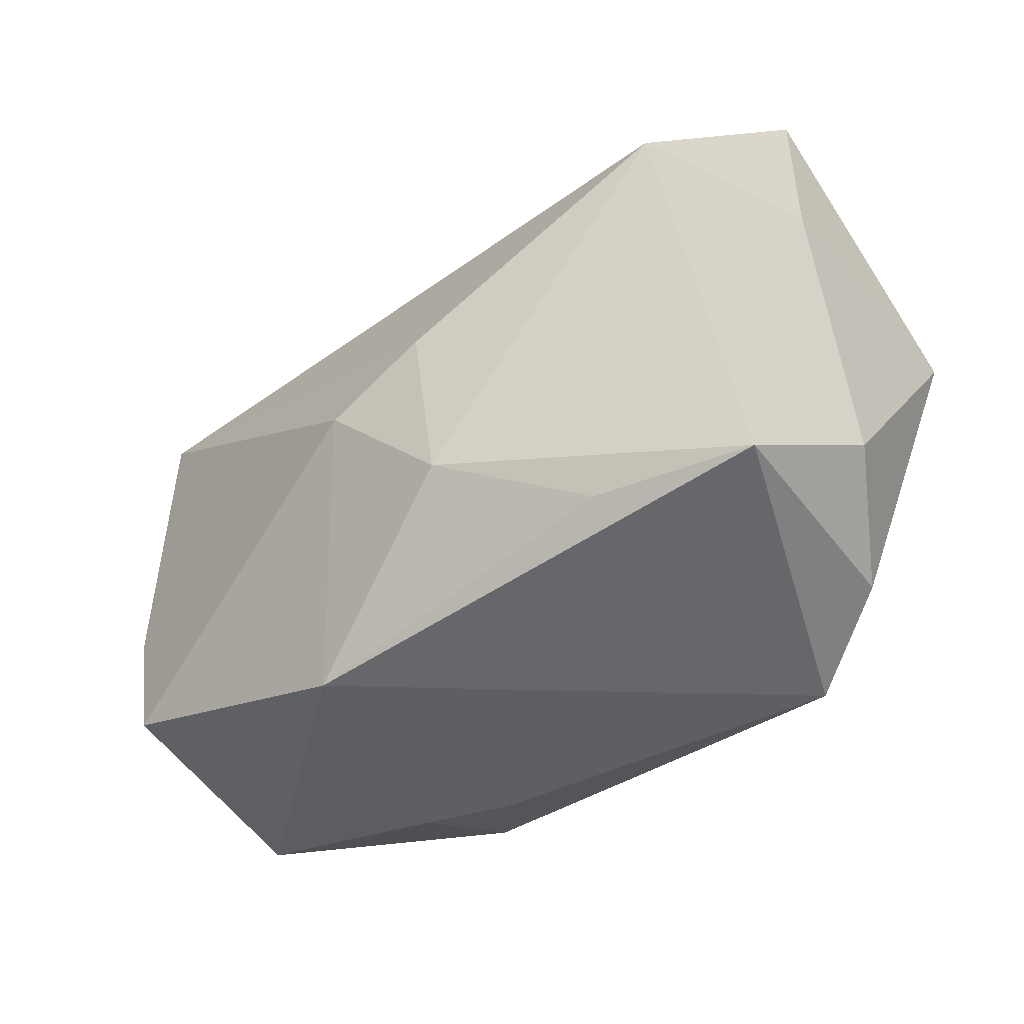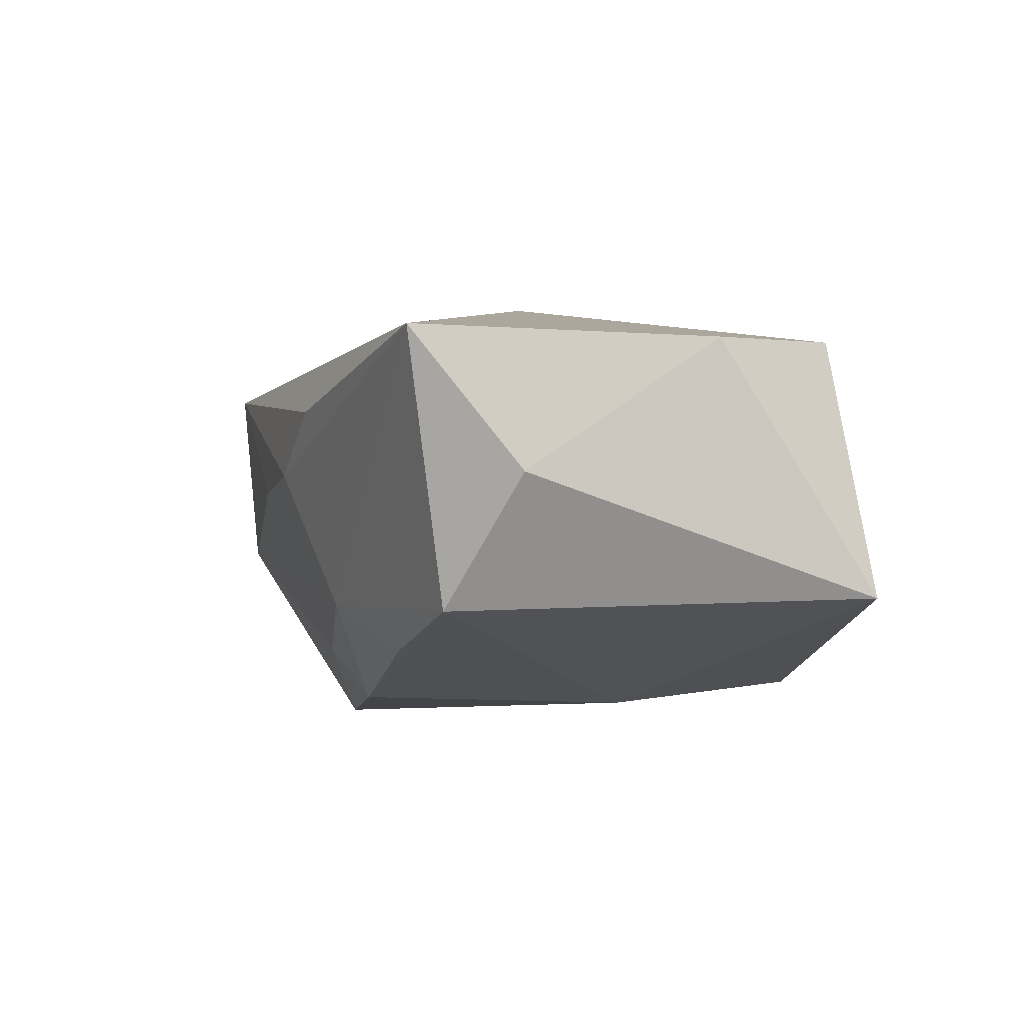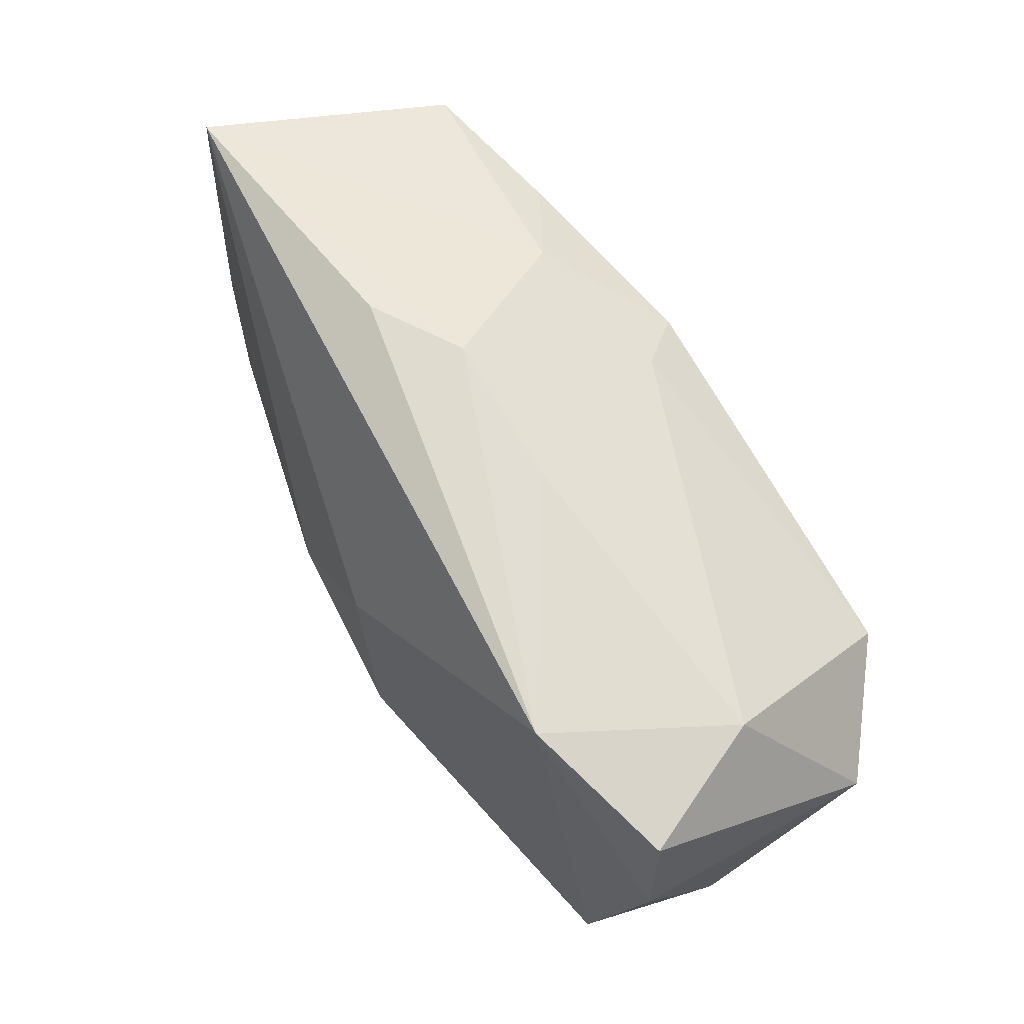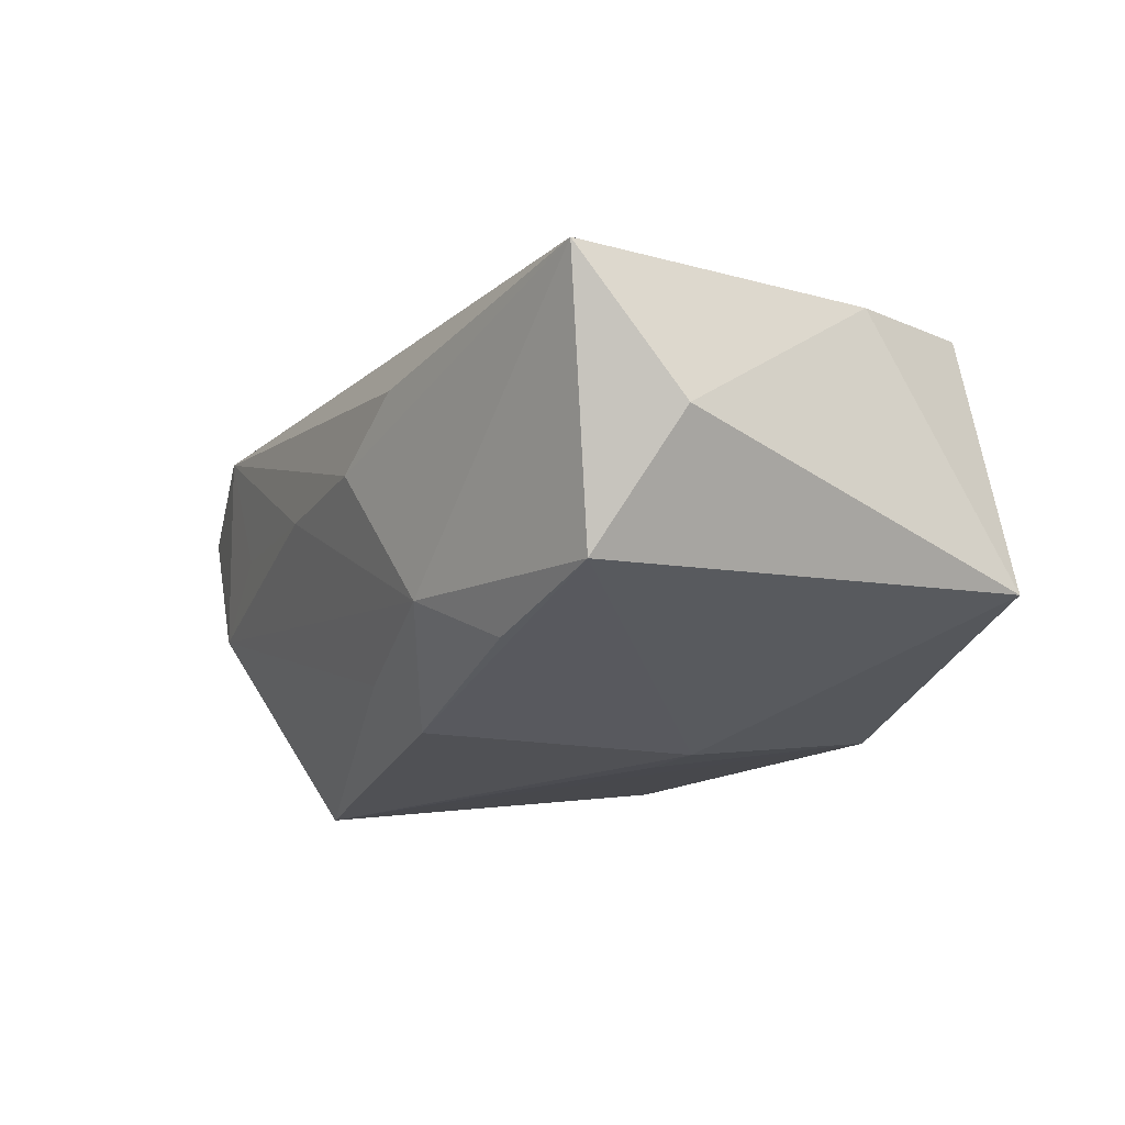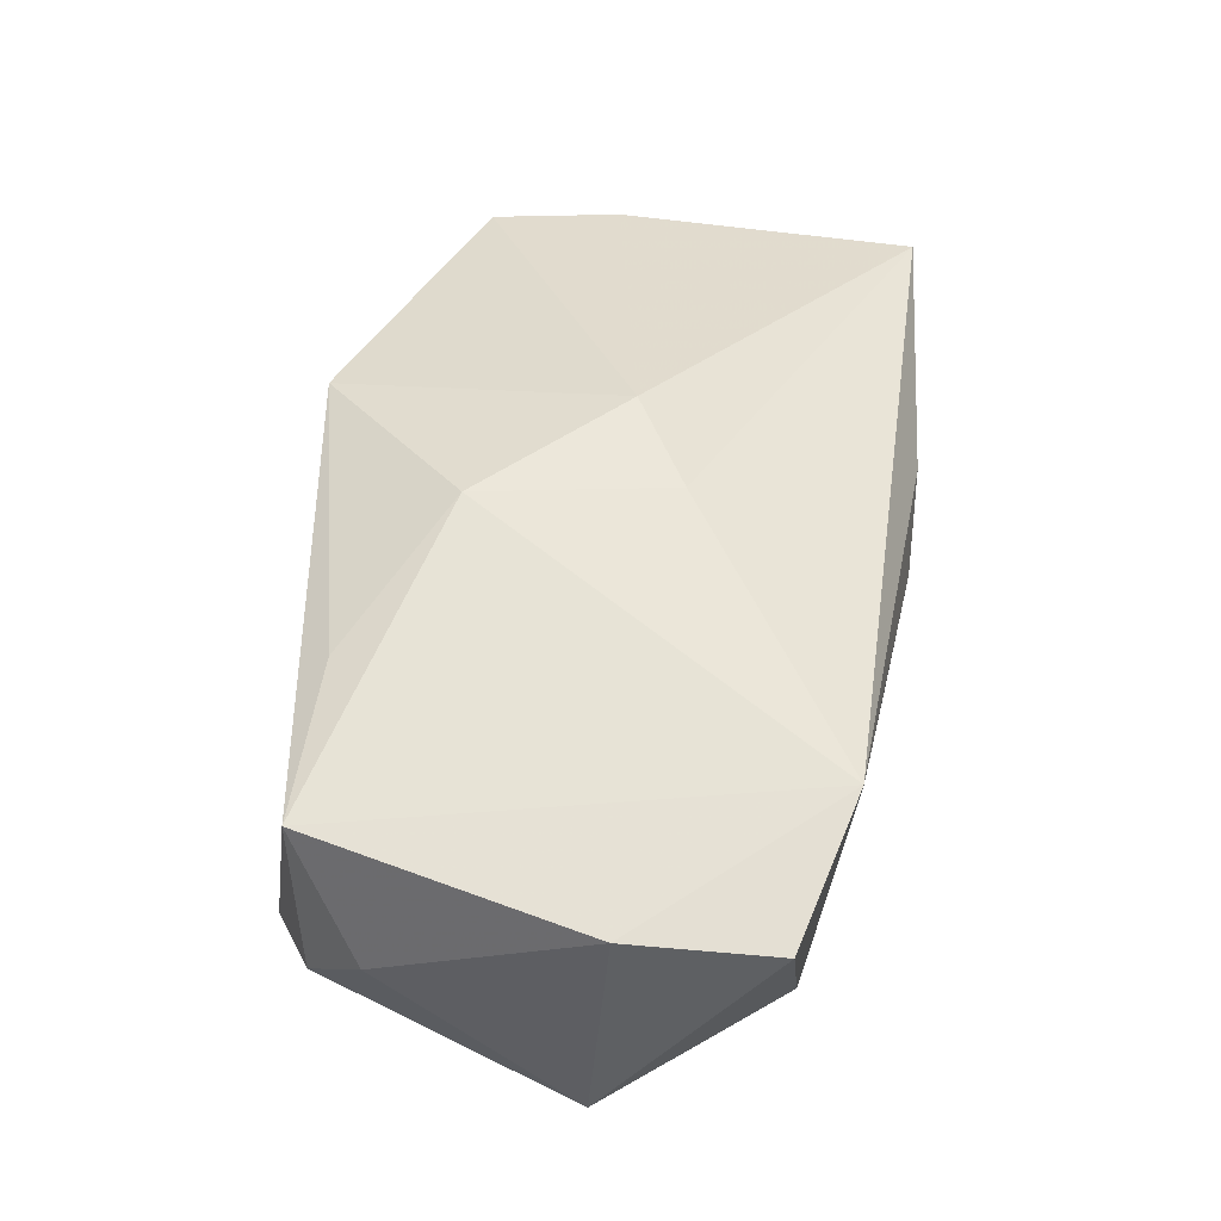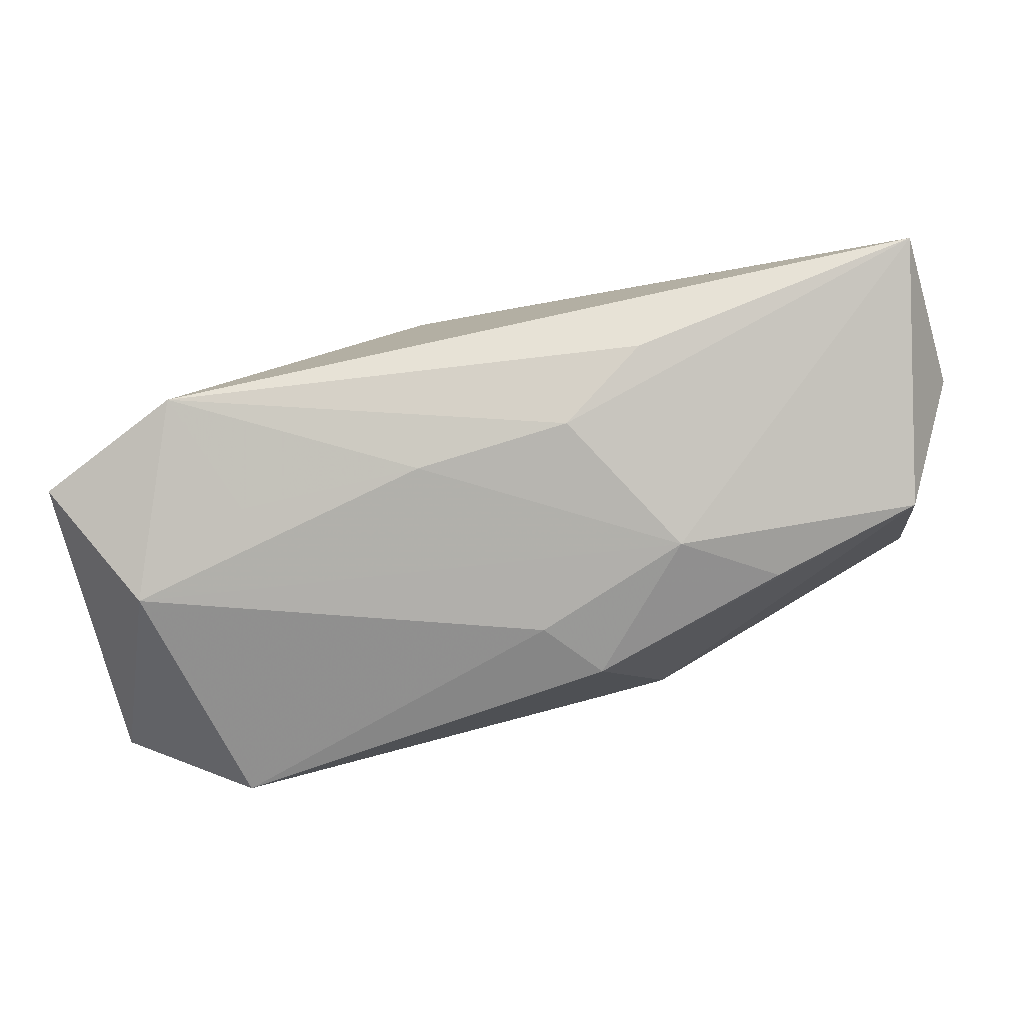
<metadata>
{"format":"obj","ext":"obj","renderer":"f3d","projection":"perspective","resolution":1024,"background":"white","views":[{"elev":-41.0,"azim":38.3,"up":"+Y"},{"elev":-6.9,"azim":-110.1,"up":"+Z"},{"elev":63.7,"azim":58.7,"up":"+Y"},{"elev":-18.9,"azim":-121.3,"up":"+Z"},{"elev":48.0,"azim":96.8,"up":"+Z"},{"elev":79.5,"azim":163.6,"up":"+Y"}]}
</metadata>
<code>
v -0.01153 0.02161 -0.009945
v 0.02975 0.008227 -0.01831
v 0.03373 0.01838 -0.00118
v 0.03965 0.003831 -0.01083
v 0.006109 -0.009645 0.01877
v -0.0322 0.01845 -0.01192
v -0.03829 -0.01691 -0.01039
v 0.01957 -0.01745 0.01433
v 0.007888 0.02333 0.002155
v 0.03746 -0.01268 0.001285
v -0.01605 -0.02321 -0.007553
v 0.0318 -0.0187 -0.00817
v 0.03891 0.01791 0.01032
v -0.005014 0.02483 0.002038
v 0.02312 0.02087 0.00352
v 0.003529 0.00697 0.01862
v -0.03791 0.02336 0.009622
v 0.03342 -0.01817 0.01212
v -0.01274 0.02488 0.006703
v -0.005528 0.002255 0.01906
v -0.0138 -0.02083 -0.01632
v -0.002502 0.01592 -0.01782
v -0.003182 -0.005918 -0.01816
v -0.03841 -0.002913 0.01039
v 0.02353 -0.02321 -0.01329
v -0.008205 -0.0232 -0.01004
v -0.009388 -0.006034 -0.01831
v 0.001405 0.01846 -0.0133
v 0.02667 0.02168 0.01424
v -0.009139 -0.02321 0.01439
v -0.03571 -0.01402 0.01121
v -0.01917 0.01813 -0.01438
v 0.03939 0.005509 0.0107
v -0.03921 0.0142 -0.001525
f 6 22 27
f 12 25 4
f 18 25 12
f 13 33 4
f 22 28 2
f 4 25 2
f 27 22 2
f 18 33 29
f 29 5 18
f 33 13 29
f 20 17 24
f 24 31 20
f 30 5 20
f 20 31 30
f 30 25 18
f 10 12 4
f 18 12 10
f 4 33 10
f 10 33 18
f 3 13 4
f 4 2 3
f 3 2 28
f 3 29 13
f 3 15 29
f 1 28 22
f 1 17 14
f 1 6 17
f 1 3 28
f 27 2 23
f 16 17 20
f 16 29 17
f 20 5 16
f 5 29 16
f 14 17 19
f 19 29 14
f 17 29 19
f 18 5 8
f 8 30 18
f 5 30 8
f 27 23 21
f 21 2 25
f 21 23 2
f 17 6 34
f 34 24 17
f 31 24 7
f 7 30 31
f 24 34 7
f 7 34 6
f 7 6 27
f 27 21 7
f 15 3 9
f 14 29 9
f 29 15 9
f 9 1 14
f 3 1 9
f 22 6 32
f 32 1 22
f 6 1 32
f 26 21 25
f 11 7 21
f 21 26 11
f 30 7 11
f 25 30 11
f 11 26 25

</code>
